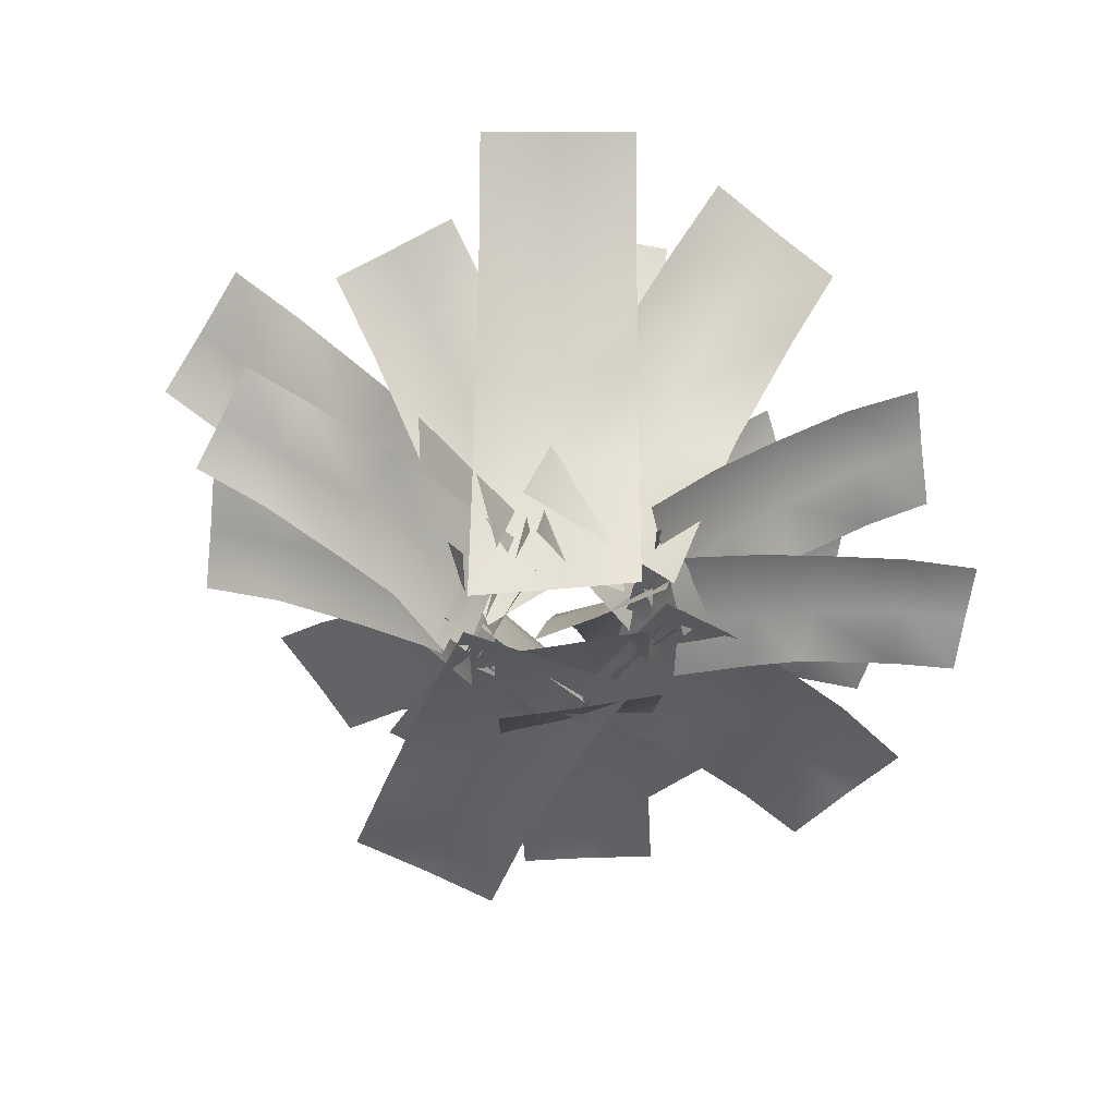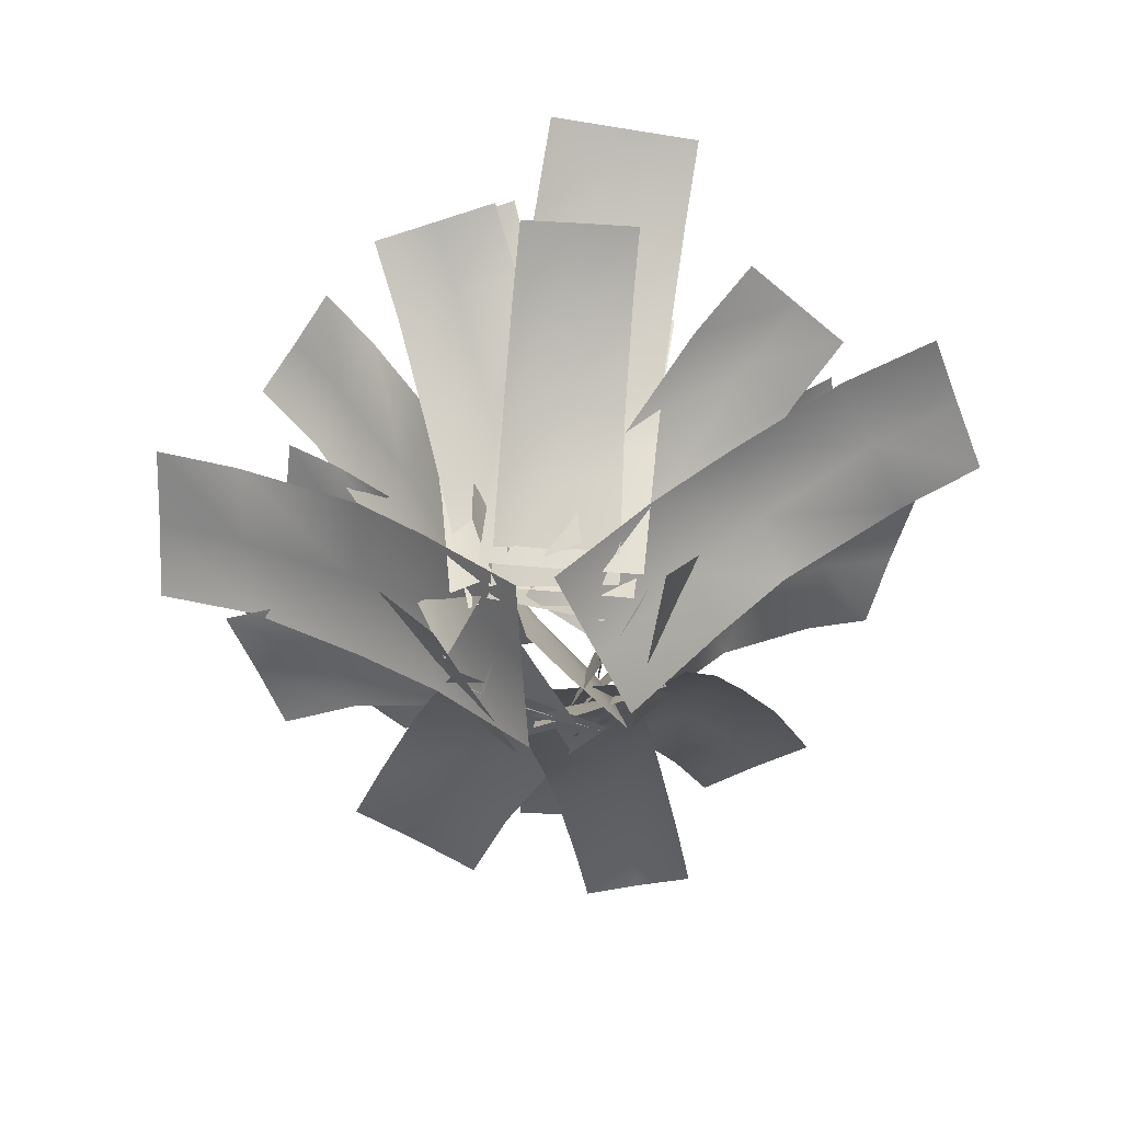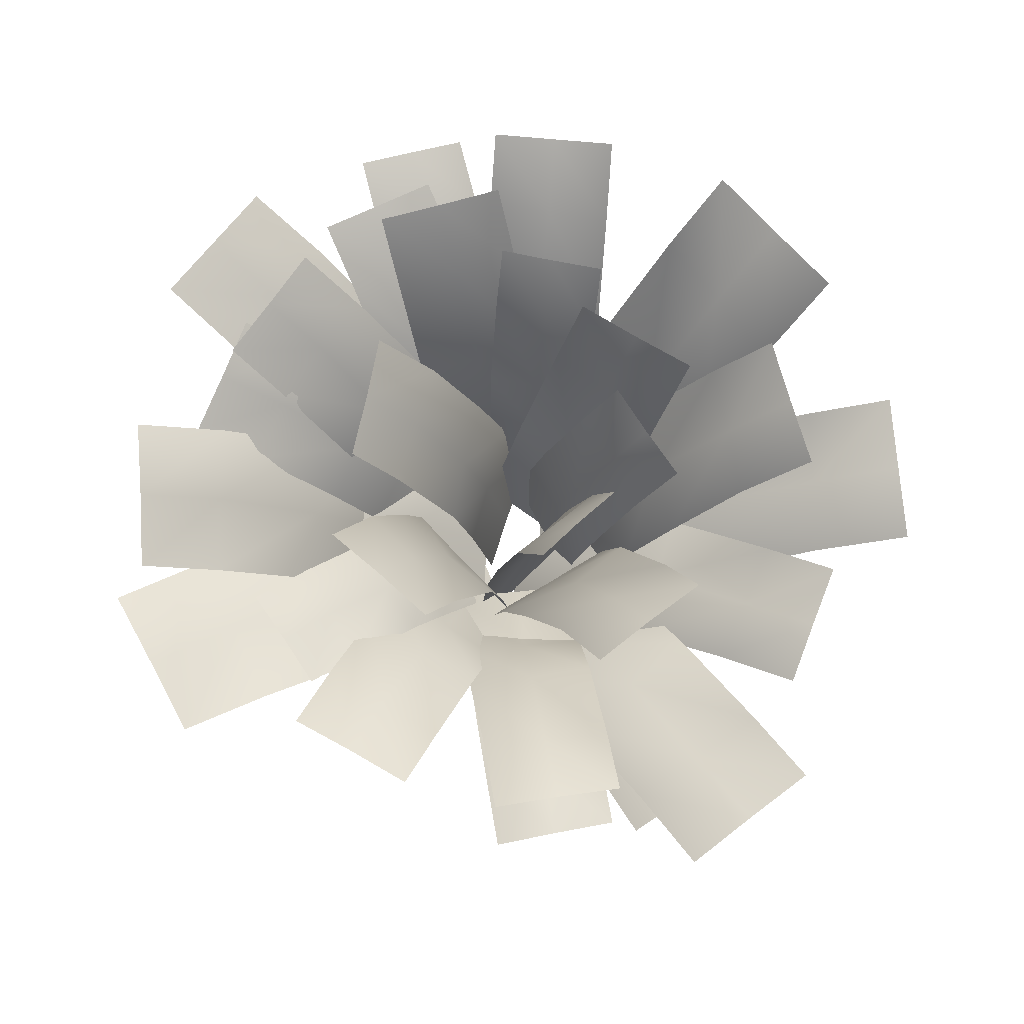
<metadata>
{"format":"obj","ext":"obj","renderer":"f3d","projection":"perspective","resolution":1024,"background":"white","views":[{"elev":-72.1,"azim":68.5,"up":"+Y"},{"elev":-61.9,"azim":-0.0,"up":"+Y"},{"elev":77.2,"azim":-26.9,"up":"+Y"}]}
</metadata>
<code>
g bushFernForestGeo01
v -0.129 0.1035 -0.002021
v -0.1262 0.1006 0.09864
v -0.2171 0.2585 0.1176
v -0.223 0.2613 0.01502
v -0.1305 0.1122 -0.1274
v -0.2886 0.3662 0.1317
v -0.2253 0.2655 -0.103
v -0.3049 0.368 0.02773
v -0.4351 0.4999 0.1559
v -0.3138 0.3707 -0.08393
v -0.4412 0.5028 0.04787
v -0.5386 0.5691 0.1716
v -0.4437 0.5035 -0.05795
v -0.5508 0.5723 0.06686
v -0.5655 0.5716 -0.03896
v 0.01002 0.1076 -0.127
v -0.1047 0.114 -0.1387
v -0.09539 0.2719 -0.2771
v 0.02195 0.2644 -0.2684
v 0.1532 0.1057 -0.1113
v -0.08903 0.3775 -0.3821
v 0.1564 0.258 -0.2536
v 0.03109 0.3664 -0.3846
v -0.08101 0.496 -0.5779
v 0.1591 0.3574 -0.3779
v 0.04245 0.4881 -0.5687
v -0.07678 0.5514 -0.7107
v 0.1627 0.4788 -0.5554
v 0.04381 0.5427 -0.7088
v 0.1655 0.529 -0.7088
v 0.1524 0.09585 0.02648
v 0.1854 0.1017 -0.09245
v 0.2718 0.3083 -0.0734
v 0.2417 0.3025 0.04894
v 0.1081 0.09442 0.1741
v 0.3421 0.4506 -0.05827
v 0.2015 0.2965 0.188
v 0.3237 0.445 0.06936
v 0.4989 0.6363 -0.0262
v 0.2938 0.4387 0.2034
v 0.467 0.6301 0.1025
v 0.6133 0.7366 -0.003245
v 0.4322 0.6211 0.2272
v 0.5896 0.732 0.1238
v 0.5692 0.723 0.253
v -0.02945 0.08939 0.1165
v 0.07679 0.09737 0.1589
v 0.02687 0.2502 0.2917
v -0.08265 0.241 0.2515
v -0.1619 0.08549 0.06277
v -0.009963 0.3521 0.3923
v -0.2069 0.2328 0.2009
v -0.1251 0.339 0.3621
v -0.07322 0.4644 0.5796
v -0.2452 0.3281 0.3209
v -0.1884 0.4548 0.5373
v -0.1144 0.5158 0.7063
v -0.2994 0.4439 0.4919
v -0.2288 0.5052 0.6718
v -0.3447 0.4896 0.6386
v 0.08674 0.08108 -0.005512
v 0.08132 0.09718 -0.1048
v 0.108 0.2778 -0.08895
v 0.1164 0.2623 0.01233
v 0.08979 0.06485 0.1191
v 0.1349 0.4045 -0.07892
v 0.1215 0.2437 0.1289
v 0.1534 0.3917 0.02387
v 0.2219 0.5843 -0.07087
v 0.165 0.3754 0.1341
v 0.2307 0.5679 0.0357
v 0.2926 0.688 -0.06884
v 0.2368 0.5486 0.1396
v 0.3068 0.6747 0.03479
v 0.3248 0.6585 0.1389
v 0.06587 0.0424 0.02666
v 0.1617 0.05227 -0.04576
v 0.2568 0.2064 0.07762
v 0.1612 0.1951 0.1542
v -0.05438 0.03648 0.1167
v 0.3293 0.3086 0.1697
v 0.04818 0.1848 0.2383
v 0.2395 0.2928 0.2564
v 0.4656 0.4179 0.3328
v 0.1371 0.2793 0.3418
v 0.3649 0.406 0.4132
v 0.5583 0.466 0.4405
v 0.2637 0.3931 0.4881
v 0.465 0.4529 0.5244
v 0.3721 0.4344 0.6102
v -0.07441 0.09046 -0.1444
v -0.1708 0.08017 -0.07825
v -0.2521 0.2666 -0.1433
v -0.1557 0.277 -0.2137
v 0.0468 0.109 -0.2245
v -0.3146 0.394 -0.1962
v -0.04198 0.2899 -0.2902
v -0.2235 0.4038 -0.2777
v -0.4355 0.5545 -0.314
v -0.1201 0.4149 -0.3567
v -0.3339 0.5653 -0.3879
v -0.5187 0.6386 -0.3999
v -0.2322 0.5734 -0.4573
v -0.4242 0.6498 -0.4778
v -0.3302 0.6567 -0.5591
v 0.1228 0.1332 -0.1099
v 0.05131 0.1286 -0.1807
v 0.07833 0.3012 -0.2359
v 0.1534 0.3062 -0.1658
v 0.2098 0.1433 -0.01971
v 0.1026 0.4208 -0.2807
v 0.2364 0.3121 -0.08195
v 0.1861 0.4269 -0.217
v 0.1687 0.5807 -0.3808
v 0.2695 0.4326 -0.1424
v 0.2476 0.5859 -0.307
v 0.2201 0.6689 -0.4538
v 0.3229 0.5883 -0.2326
v 0.301 0.6755 -0.3864
v 0.385 0.6789 -0.3205
v -0.03604 0.03685 -0.03393
v -0.1002 0.03734 0.07629
v -0.2427 0.2078 0.009885
v -0.1804 0.2062 -0.1044
v 0.04482 0.04294 -0.1708
v -0.3505 0.3215 -0.04032
v -0.1043 0.2069 -0.233
v -0.2981 0.3158 -0.1626
v -0.5496 0.4469 -0.1331
v -0.2328 0.3129 -0.2885
v -0.4839 0.4452 -0.2532
v -0.6838 0.5043 -0.1957
v -0.4156 0.4419 -0.3684
v -0.6268 0.5014 -0.3163
v -0.5709 0.4929 -0.4392
v 0.02599 0.04102 0.121
v 0.1455 0.03799 0.1107
v 0.1682 0.252 0.147
v 0.04654 0.2561 0.161
v -0.1232 0.04956 0.1296
v 0.1856 0.4018 0.1822
v -0.09372 0.26 0.1715
v 0.06324 0.409 0.2083
v 0.2195 0.6113 0.2899
v -0.06892 0.414 0.2263
v 0.09151 0.6155 0.3044
v 0.2429 0.7311 0.3762
v -0.03406 0.6158 0.3158
v 0.1192 0.7381 0.3972
v -0.00543 0.7417 0.4227
v -0.1405 0.07837 0.08575
v -0.0839 0.07837 0.1916
v -0.1623 0.2737 0.2494
v -0.2232 0.2737 0.1432
v -0.2086 0.08418 -0.04745
v -0.2252 0.4076 0.2951
v -0.2883 0.2745 0.01846
v -0.2979 0.4072 0.193
v -0.3611 0.5786 0.3896
v -0.3668 0.4069 0.07869
v -0.4251 0.5785 0.2777
v -0.4592 0.6693 0.4566
v -0.4842 0.5756 0.1664
v -0.5279 0.6701 0.3514
v -0.6001 0.6665 0.2467
v 0.03987 0.1592 -0.2349
v -0.06152 0.1594 -0.2667
v -0.02718 0.2755 -0.4172
v 0.0771 0.2739 -0.3875
v 0.1663 0.1646 -0.1954
v -0.001887 0.3508 -0.5289
v 0.1957 0.2749 -0.3496
v 0.1069 0.3439 -0.5079
v 0.0412 0.4207 -0.723
v 0.2211 0.3408 -0.4777
v 0.1509 0.419 -0.6916
v 0.0691 0.4455 -0.85
v 0.257 0.4167 -0.657
v 0.1775 0.4416 -0.8254
v 0.2873 0.4329 -0.8014
v -0.05915 0.06795 -0.1213
v -0.1871 0.08398 -0.07335
v -0.2428 0.2657 -0.2361
v -0.1138 0.2482 -0.2887
v 0.1015 0.05524 -0.1805
v -0.2865 0.3868 -0.3583
v 0.03683 0.2307 -0.3439
v -0.1607 0.3644 -0.4241
v -0.3764 0.5198 -0.579
v -0.0215 0.344 -0.4842
v -0.2406 0.5013 -0.6342
v -0.4398 0.5804 -0.7262
v -0.106 0.4815 -0.6832
v -0.311 0.5609 -0.7876
v -0.1823 0.5353 -0.8513
v -0.05008 0.07837 -0.1548
v -0.1617 0.07837 -0.1107
v -0.2102 0.2737 -0.1951
v -0.0977 0.2737 -0.2435
v 0.09005 0.08418 -0.2072
v -0.2484 0.4076 -0.2628
v 0.03365 0.2745 -0.294
v -0.1387 0.4072 -0.3234
v -0.3267 0.5786 -0.4087
v -0.01723 0.4069 -0.3788
v -0.2083 0.5785 -0.4595
v -0.3821 0.6693 -0.5138
v -0.09096 0.5756 -0.5055
v -0.2698 0.6701 -0.57
v -0.1574 0.6665 -0.6297
v 0.1736 0.04873 -0.03276
v 0.1456 0.04873 -0.1773
v 0.2584 0.2883 -0.2167
v 0.2913 0.2882 -0.07017
v 0.2052 0.05584 0.148
v 0.3486 0.4525 -0.2475
v 0.3225 0.2893 0.09958
v 0.3969 0.452 -0.1015
v 0.5421 0.6622 -0.309
v 0.4363 0.4517 0.05738
v 0.5766 0.6621 -0.1548
v 0.6813 0.7735 -0.3521
v 0.6057 0.6586 -0.002932
v 0.7237 0.7745 -0.204
v 0.7704 0.7701 -0.05509
v 0.02792 0.05829 0.16
v 0.1639 0.06118 0.1482
v 0.1897 0.2515 0.3057
v 0.05131 0.2475 0.3217
v -0.1419 0.06183 0.1734
v 0.2095 0.379 0.4255
v -0.1083 0.2454 0.3344
v 0.0703 0.3712 0.4553
v 0.2481 0.5242 0.6509
v -0.08007 0.3659 0.476
v 0.1025 0.52 0.6676
v 0.2747 0.593 0.8041
v -0.04039 0.514 0.6789
v 0.134 0.588 0.8288
v -0.007827 0.5771 0.856
v -0.006081 0.02275 0.09343
v 0.09002 0.01405 0.07491
v 0.1129 0.1896 0.05008
v 0.01546 0.2 0.07142
v -0.1265 0.03635 0.1121
v 0.1312 0.3146 0.04016
v -0.09747 0.2101 0.09184
v 0.03432 0.3304 0.07027
v 0.1702 0.503 0.0709
v -0.07124 0.3429 0.09554
v 0.06772 0.5139 0.09328
v 0.1983 0.6164 0.1074
v -0.0332 0.5209 0.1138
v 0.09992 0.6309 0.1337
v 0.001187 0.6438 0.1643
v 0.08591 0.03502 -0.03096
v 0.02799 0.05092 -0.1349
v 0.07426 0.264 -0.1443
v 0.1364 0.2486 -0.0399
v 0.1548 0.02007 0.1011
v 0.1149 0.4129 -0.1564
v 0.2031 0.2305 0.0827
v 0.1888 0.4 -0.05597
v 0.221 0.6201 -0.2061
v 0.259 0.3838 0.05633
v 0.2864 0.6038 -0.09622
v 0.3027 0.7379 -0.2484
v 0.3474 0.5843 0.01239
v 0.3724 0.7248 -0.1447
v 0.4463 0.7081 -0.04245
v 0.0789 -0.008143 0.01694
v 0.1426 -0.006423 -0.1116
v 0.3177 0.174 -0.0412
v 0.2563 0.1707 0.09176
v -0.001262 -0.002672 0.177
v 0.4492 0.2932 0.01145
v 0.1805 0.1702 0.242
v 0.3992 0.2844 0.1525
v 0.6869 0.4186 0.1053
v 0.3352 0.2794 0.2986
v 0.6221 0.4151 0.2451
v 0.8456 0.4725 0.1675
v 0.5538 0.4102 0.3795
v 0.7905 0.4672 0.3072
v 0.7364 0.4555 0.449
v -0.1591 0.05342 -0.0939
v -0.2269 0.05102 0.02838
v -0.3383 0.2764 -0.01025
v -0.2729 0.2787 -0.137
v -0.07197 0.06319 -0.2447
v -0.4264 0.4306 -0.04188
v -0.192 0.2825 -0.2796
v -0.3725 0.4323 -0.1776
v -0.6094 0.6262 -0.1139
v -0.3041 0.4345 -0.3173
v -0.5404 0.6286 -0.2472
v -0.7394 0.7293 -0.1668
v -0.4688 0.6278 -0.3755
v -0.6799 0.7325 -0.3005
v -0.623 0.7305 -0.4374
v 0.07134 0.09028 -0.1647
v -0.04276 0.08775 -0.2018
v -0.0345 0.2888 -0.2865
v 0.08301 0.2915 -0.2521
v 0.2125 0.09901 -0.1156
v -0.0264 0.4273 -0.3551
v 0.2164 0.2952 -0.2073
v 0.09674 0.4305 -0.332
v -0.001184 0.6085 -0.5074
v 0.2256 0.4335 -0.2973
v 0.1224 0.6113 -0.4711
v 0.01914 0.7067 -0.6183
v 0.2423 0.6111 -0.432
v 0.1415 0.7108 -0.59
v 0.2662 0.7108 -0.5647
v 0.1285 0.1195 -0.1791
v 0.03049 0.129 -0.2478
v 0.1032 0.3066 -0.3516
v 0.2051 0.2964 -0.2846
v 0.25 0.1138 -0.09187
v 0.1583 0.4268 -0.4323
v 0.3194 0.2863 -0.2031
v 0.2686 0.414 -0.3742
v 0.2607 0.5699 -0.5925
v 0.3812 0.4021 -0.3036
v 0.3679 0.5591 -0.5218
v 0.33 0.6411 -0.7041
v 0.4702 0.5464 -0.4492
v 0.4384 0.6303 -0.6416
v 0.549 0.6145 -0.5806
v -0.06214 -0.009159 0.006941
v -0.07147 0.0004022 0.1582
v -0.2496 0.2115 0.1517
v -0.2445 0.2006 -0.002802
v -0.04883 -0.01314 -0.182
v -0.3851 0.3529 0.1479
v -0.2321 0.1908 -0.1802
v -0.395 0.3376 -0.00968
v -0.6398 0.5138 0.1464
v -0.3929 0.3246 -0.1781
v -0.6343 0.5023 -0.01617
v -0.813 0.5899 0.1472
v -0.6232 0.4889 -0.1748
v -0.817 0.5776 -0.01124
v -0.8235 0.5588 -0.1711
v -0.09882 0.05811 0.03643
v -0.06603 0.07069 0.1512
v -0.08786 0.2879 0.1483
v -0.1246 0.2763 0.03205
v -0.1353 0.04683 -0.1083
v -0.1124 0.4407 0.1497
v -0.1616 0.2618 -0.1029
v -0.1611 0.433 0.0344
v -0.2024 0.66 0.1714
v -0.2038 0.4212 -0.09151
v -0.2409 0.6477 0.04907
v -0.2774 0.7876 0.1923
v -0.2759 0.6317 -0.07098
v -0.3212 0.7792 0.07488
v -0.3699 0.7676 -0.04217
v 0.01314 0.04459 0.1337
v 0.1191 0.05185 0.132
v 0.1255 0.176 0.28
v 0.01752 0.1672 0.2846
v -0.1194 0.04122 0.1357
v 0.1312 0.2572 0.3902
v -0.1068 0.1599 0.2858
v 0.02198 0.2436 0.4048
v 0.1459 0.3377 0.5844
v -0.09546 0.2329 0.4121
v 0.03224 0.3285 0.5892
v 0.1572 0.3695 0.7124
v -0.07897 0.3187 0.5897
v 0.04701 0.3587 0.7233
v -0.06394 0.343 0.7354
v 0.02982 0.03539 -0.06027
v -0.05363 0.04617 0.02531
v -0.08171 0.2598 -0.009237
v 0.0009525 0.2497 -0.09904
v 0.137 0.02687 -0.1644
v -0.109 0.4091 -0.03972
v 0.0999 0.2376 -0.1983
v -0.03351 0.4016 -0.1395
v -0.1926 0.6169 -0.1204
v 0.05446 0.3911 -0.2393
v -0.1055 0.6062 -0.2148
v -0.2597 0.7351 -0.1827
v -0.01838 0.5921 -0.3048
v -0.1799 0.7274 -0.2794
v -0.1025 0.7162 -0.3798
v -0.06071 0.07551 0.1594
v 0.04884 0.07345 0.2083
v 0.02401 0.2669 0.3065
v -0.08921 0.2688 0.2598
v -0.196 0.08392 0.09596
v 0.003427 0.3992 0.3841
v -0.2171 0.2721 0.2012
v -0.1166 0.4007 0.348
v -0.04469 0.567 0.5458
v -0.2411 0.4026 0.2998
v -0.1638 0.5691 0.4966
v -0.08041 0.6555 0.6609
v -0.2787 0.5684 0.4448
v -0.1991 0.6583 0.6199
v -0.3203 0.6566 0.5812
g bushFernForestGeo01_0
f 3 2 1
f 4 3 1
f 4 1 5
f 6 3 4
f 7 4 5
f 8 6 4
f 8 4 7
f 9 6 8
f 10 8 7
f 11 9 8
f 11 8 10
f 12 9 11
f 13 11 10
f 14 12 11
f 14 11 13
f 15 14 13
f 18 17 16
f 19 18 16
f 19 16 20
f 21 18 19
f 22 19 20
f 23 21 19
f 23 19 22
f 24 21 23
f 25 23 22
f 26 24 23
f 26 23 25
f 27 24 26
f 28 26 25
f 29 27 26
f 29 26 28
f 30 29 28
f 33 32 31
f 34 33 31
f 34 31 35
f 36 33 34
f 37 34 35
f 38 36 34
f 38 34 37
f 39 36 38
f 40 38 37
f 41 39 38
f 41 38 40
f 42 39 41
f 43 41 40
f 44 42 41
f 44 41 43
f 45 44 43
f 48 47 46
f 49 48 46
f 49 46 50
f 51 48 49
f 52 49 50
f 53 51 49
f 53 49 52
f 54 51 53
f 55 53 52
f 56 54 53
f 56 53 55
f 57 54 56
f 58 56 55
f 59 57 56
f 59 56 58
f 60 59 58
f 63 62 61
f 64 63 61
f 64 61 65
f 66 63 64
f 67 64 65
f 68 66 64
f 68 64 67
f 69 66 68
f 70 68 67
f 71 69 68
f 71 68 70
f 72 69 71
f 73 71 70
f 74 72 71
f 74 71 73
f 75 74 73
f 78 77 76
f 79 78 76
f 79 76 80
f 81 78 79
f 82 79 80
f 83 81 79
f 83 79 82
f 84 81 83
f 85 83 82
f 86 84 83
f 86 83 85
f 87 84 86
f 88 86 85
f 89 87 86
f 89 86 88
f 90 89 88
f 93 92 91
f 94 93 91
f 94 91 95
f 96 93 94
f 97 94 95
f 98 96 94
f 98 94 97
f 99 96 98
f 100 98 97
f 101 99 98
f 101 98 100
f 102 99 101
f 103 101 100
f 104 102 101
f 104 101 103
f 105 104 103
f 108 107 106
f 109 108 106
f 109 106 110
f 111 108 109
f 112 109 110
f 113 111 109
f 113 109 112
f 114 111 113
f 115 113 112
f 116 114 113
f 116 113 115
f 117 114 116
f 118 116 115
f 119 117 116
f 119 116 118
f 120 119 118
f 123 122 121
f 124 123 121
f 124 121 125
f 126 123 124
f 127 124 125
f 128 126 124
f 128 124 127
f 129 126 128
f 130 128 127
f 131 129 128
f 131 128 130
f 132 129 131
f 133 131 130
f 134 132 131
f 134 131 133
f 135 134 133
f 138 137 136
f 139 138 136
f 139 136 140
f 141 138 139
f 142 139 140
f 143 141 139
f 143 139 142
f 144 141 143
f 145 143 142
f 146 144 143
f 146 143 145
f 147 144 146
f 148 146 145
f 149 147 146
f 149 146 148
f 150 149 148
f 153 152 151
f 154 153 151
f 154 151 155
f 156 153 154
f 157 154 155
f 158 156 154
f 158 154 157
f 159 156 158
f 160 158 157
f 161 159 158
f 161 158 160
f 162 159 161
f 163 161 160
f 164 162 161
f 164 161 163
f 165 164 163
f 168 167 166
f 169 168 166
f 169 166 170
f 171 168 169
f 172 169 170
f 173 171 169
f 173 169 172
f 174 171 173
f 175 173 172
f 176 174 173
f 176 173 175
f 177 174 176
f 178 176 175
f 179 177 176
f 179 176 178
f 180 179 178
f 183 182 181
f 184 183 181
f 184 181 185
f 186 183 184
f 187 184 185
f 188 186 184
f 188 184 187
f 189 186 188
f 190 188 187
f 191 189 188
f 191 188 190
f 192 189 191
f 193 191 190
f 194 192 191
f 194 191 193
f 195 194 193
f 198 197 196
f 199 198 196
f 199 196 200
f 201 198 199
f 202 199 200
f 203 201 199
f 203 199 202
f 204 201 203
f 205 203 202
f 206 204 203
f 206 203 205
f 207 204 206
f 208 206 205
f 209 207 206
f 209 206 208
f 210 209 208
f 213 212 211
f 214 213 211
f 214 211 215
f 216 213 214
f 217 214 215
f 218 216 214
f 218 214 217
f 219 216 218
f 220 218 217
f 221 219 218
f 221 218 220
f 222 219 221
f 223 221 220
f 224 222 221
f 224 221 223
f 225 224 223
f 228 227 226
f 229 228 226
f 229 226 230
f 231 228 229
f 232 229 230
f 233 231 229
f 233 229 232
f 234 231 233
f 235 233 232
f 236 234 233
f 236 233 235
f 237 234 236
f 238 236 235
f 239 237 236
f 239 236 238
f 240 239 238
f 243 242 241
f 244 243 241
f 244 241 245
f 246 243 244
f 247 244 245
f 248 246 244
f 248 244 247
f 249 246 248
f 250 248 247
f 251 249 248
f 251 248 250
f 252 249 251
f 253 251 250
f 254 252 251
f 254 251 253
f 255 254 253
f 258 257 256
f 259 258 256
f 259 256 260
f 261 258 259
f 262 259 260
f 263 261 259
f 263 259 262
f 264 261 263
f 265 263 262
f 266 264 263
f 266 263 265
f 267 264 266
f 268 266 265
f 269 267 266
f 269 266 268
f 270 269 268
f 273 272 271
f 274 273 271
f 274 271 275
f 276 273 274
f 277 274 275
f 278 276 274
f 278 274 277
f 279 276 278
f 280 278 277
f 281 279 278
f 281 278 280
f 282 279 281
f 283 281 280
f 284 282 281
f 284 281 283
f 285 284 283
f 288 287 286
f 289 288 286
f 289 286 290
f 291 288 289
f 292 289 290
f 293 291 289
f 293 289 292
f 294 291 293
f 295 293 292
f 296 294 293
f 296 293 295
f 297 294 296
f 298 296 295
f 299 297 296
f 299 296 298
f 300 299 298
f 303 302 301
f 304 303 301
f 304 301 305
f 306 303 304
f 307 304 305
f 308 306 304
f 308 304 307
f 309 306 308
f 310 308 307
f 311 309 308
f 311 308 310
f 312 309 311
f 313 311 310
f 314 312 311
f 314 311 313
f 315 314 313
f 318 317 316
f 319 318 316
f 319 316 320
f 321 318 319
f 322 319 320
f 323 321 319
f 323 319 322
f 324 321 323
f 325 323 322
f 326 324 323
f 326 323 325
f 327 324 326
f 328 326 325
f 329 327 326
f 329 326 328
f 330 329 328
f 333 332 331
f 334 333 331
f 334 331 335
f 336 333 334
f 337 334 335
f 338 336 334
f 338 334 337
f 339 336 338
f 340 338 337
f 341 339 338
f 341 338 340
f 342 339 341
f 343 341 340
f 344 342 341
f 344 341 343
f 345 344 343
f 348 347 346
f 349 348 346
f 349 346 350
f 351 348 349
f 352 349 350
f 353 351 349
f 353 349 352
f 354 351 353
f 355 353 352
f 356 354 353
f 356 353 355
f 357 354 356
f 358 356 355
f 359 357 356
f 359 356 358
f 360 359 358
f 363 362 361
f 364 363 361
f 364 361 365
f 366 363 364
f 367 364 365
f 368 366 364
f 368 364 367
f 369 366 368
f 370 368 367
f 371 369 368
f 371 368 370
f 372 369 371
f 373 371 370
f 374 372 371
f 374 371 373
f 375 374 373
f 378 377 376
f 379 378 376
f 379 376 380
f 381 378 379
f 382 379 380
f 383 381 379
f 383 379 382
f 384 381 383
f 385 383 382
f 386 384 383
f 386 383 385
f 387 384 386
f 388 386 385
f 389 387 386
f 389 386 388
f 390 389 388
f 393 392 391
f 394 393 391
f 394 391 395
f 396 393 394
f 397 394 395
f 398 396 394
f 398 394 397
f 399 396 398
f 400 398 397
f 401 399 398
f 401 398 400
f 402 399 401
f 403 401 400
f 404 402 401
f 404 401 403
f 405 404 403

</code>
